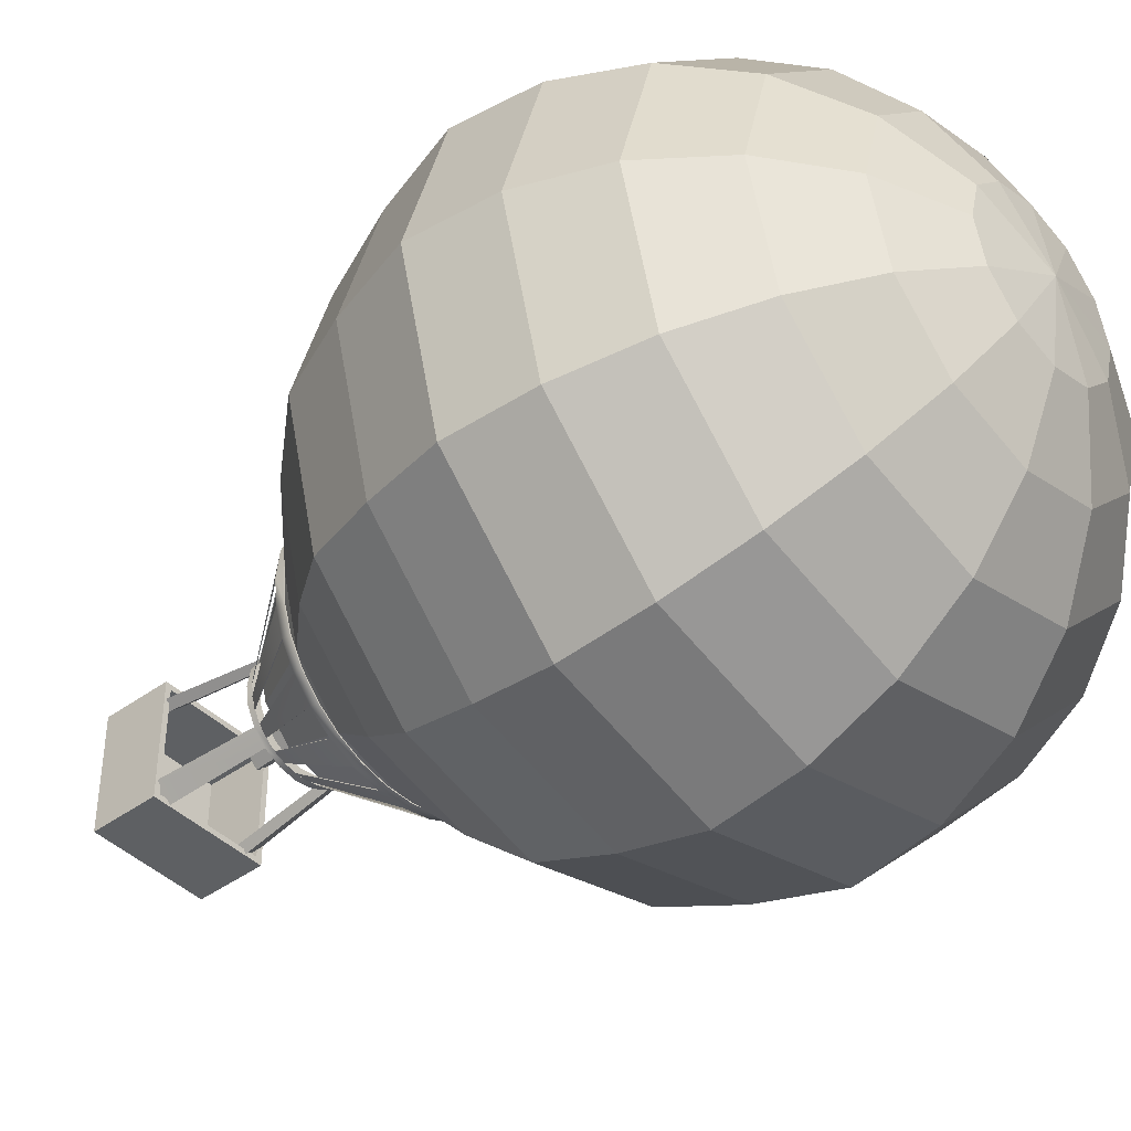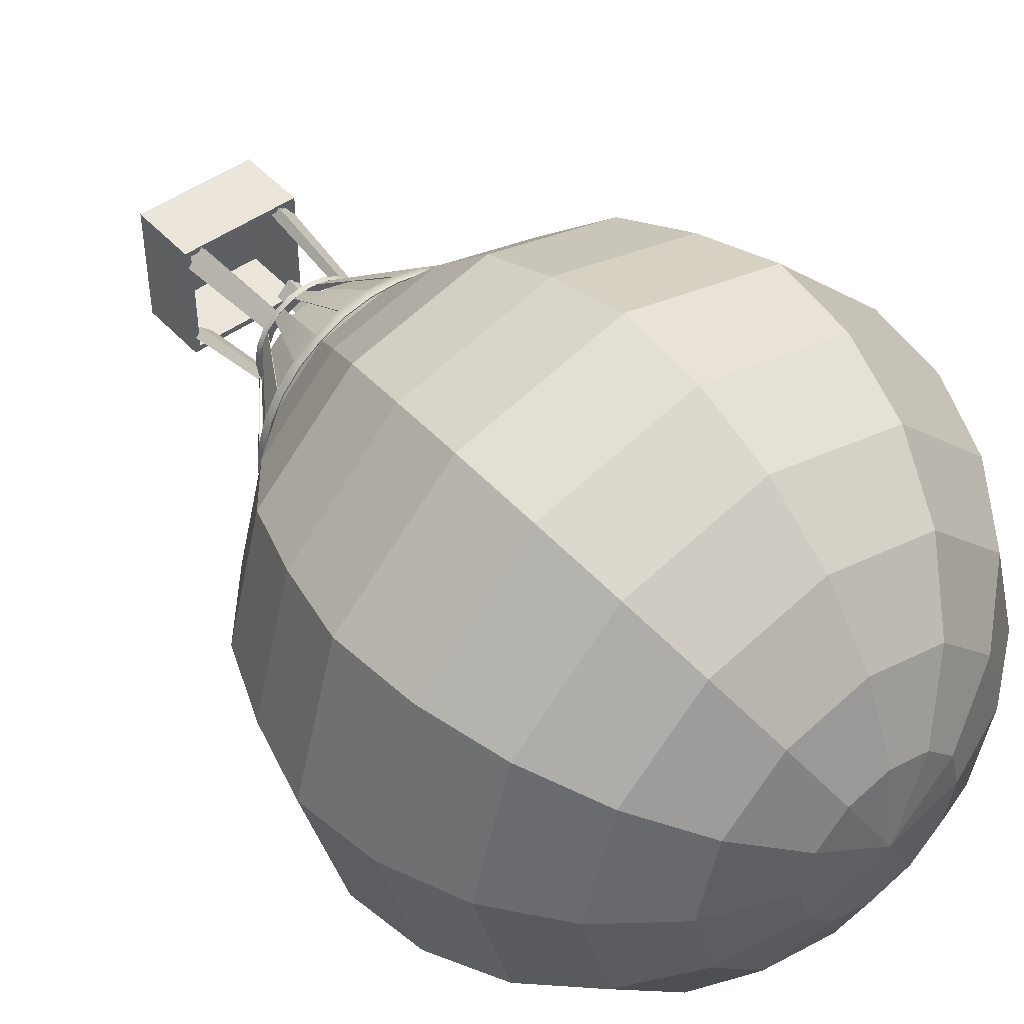
<metadata>
{"format":"obj","ext":"obj","renderer":"f3d","projection":"perspective","resolution":1024,"background":"white","views":[{"elev":-42.6,"azim":131.1,"up":"+Z"},{"elev":46.8,"azim":140.5,"up":"+Z"}]}
</metadata>
<code>
g default
v 2.501 30.78 -1.444
v 1.444 30.78 -2.501
v 0 30.78 -2.888
v -1.444 30.78 -2.501
v -2.501 30.78 -1.444
v -2.888 30.78 0
v -2.501 30.78 1.444
v -1.444 30.78 2.501
v 0 30.78 2.888
v 1.444 30.78 2.501
v 2.501 30.78 1.444
v 2.888 30.78 0
v 4.832 29.66 -2.79
v 2.79 29.66 -4.832
v 0 29.66 -5.579
v -2.79 29.66 -4.832
v -4.832 29.66 -2.79
v -5.579 29.66 0
v -4.832 29.66 2.79
v -2.79 29.66 4.832
v 0 29.66 5.579
v 2.79 29.66 4.832
v 4.832 29.66 2.79
v 5.579 29.66 0
v 6.833 27.89 -3.945
v 3.945 27.89 -6.833
v 0 27.89 -7.89
v -3.945 27.89 -6.833
v -6.833 27.89 -3.945
v -7.89 27.89 0
v -6.833 27.89 3.945
v -3.945 27.89 6.833
v 0 27.89 7.89
v 3.945 27.89 6.833
v 6.833 27.89 3.945
v 7.89 27.89 0
v 8.369 25.58 -4.832
v 4.832 25.58 -8.369
v 0 25.58 -9.664
v -4.832 25.58 -8.369
v -8.369 25.58 -4.832
v -9.664 25.58 0
v -8.369 25.58 4.832
v -4.832 25.58 8.369
v 0 25.58 9.664
v 4.832 25.58 8.369
v 8.369 25.58 4.832
v 9.664 25.58 0
v 9.334 22.89 -5.389
v 5.389 22.89 -9.334
v 0 22.89 -10.78
v -5.389 22.89 -9.334
v -9.334 22.89 -5.389
v -10.78 22.89 0
v -9.334 22.89 5.389
v -5.389 22.89 9.334
v 0 22.89 10.78
v 5.389 22.89 9.334
v 9.334 22.89 5.389
v 10.78 22.89 0
v 9.664 20 -5.579
v 5.579 20 -9.664
v 0 20 -11.16
v -5.579 20 -9.664
v -9.664 20 -5.579
v -11.16 20 0
v -9.664 20 5.579
v -5.579 20 9.664
v 0 20 11.16
v 5.579 20 9.664
v 9.664 20 5.579
v 11.16 20 0
v 8.997 17.11 -5.194
v 5.194 17.11 -8.997
v 0 17.11 -10.39
v -5.194 17.11 -8.997
v -8.997 17.11 -5.194
v -10.39 17.11 0
v -8.997 17.11 5.194
v -5.194 17.11 8.997
v 0 17.11 10.39
v 5.194 17.11 8.997
v 8.997 17.11 5.194
v 10.39 17.11 0
v 8.067 14.42 -4.657
v 4.657 14.42 -8.067
v 0 14.42 -9.314
v -4.657 14.42 -8.067
v -8.067 14.42 -4.657
v -9.314 14.42 0
v -8.067 14.42 4.657
v -4.657 14.42 8.067
v 0 14.42 9.314
v 4.657 14.42 8.067
v 8.067 14.42 4.657
v 9.314 14.42 0
v 6.301 12.11 -3.638
v 3.638 12.11 -6.301
v 0 12.11 -7.276
v -3.638 12.11 -6.301
v -6.301 12.11 -3.638
v -7.276 12.11 0
v -6.301 12.11 3.638
v -3.638 12.11 6.301
v 0 12.11 7.276
v 3.638 12.11 6.301
v 6.301 12.11 3.638
v 7.276 12.11 0
v 4.004 9.65 -2.312
v 2.312 9.65 -4.004
v 0 9.65 -4.623
v -2.312 9.65 -4.004
v -4.004 9.65 -2.312
v -4.623 9.65 0
v -4.004 9.65 2.312
v -2.312 9.65 4.004
v 0 9.65 4.623
v 2.312 9.65 4.004
v 4.004 9.65 2.312
v 4.623 9.65 0
v 2.247 6.668 -1.298
v 1.298 6.668 -2.247
v 0 6.668 -2.595
v -1.298 6.668 -2.247
v -2.247 6.668 -1.298
v -2.595 6.668 0
v -2.247 6.668 1.298
v -1.298 6.668 2.247
v 0 6.668 2.595
v 1.298 6.668 2.247
v 2.247 6.668 1.298
v 2.595 6.668 0
v 0 31.16 0
v 1.773 5.647 -0
v 1.687 5.647 -0.548
v 1.435 5.647 -1.042
v 1.042 5.647 -1.435
v 0.548 5.647 -1.687
v 0 5.647 -1.773
v -0.548 5.647 -1.687
v -1.042 5.647 -1.435
v -1.435 5.647 -1.042
v -1.687 5.647 -0.548
v -1.773 5.647 -0
v -1.687 5.647 0.548
v -1.435 5.647 1.042
v -1.042 5.647 1.435
v -0.548 5.647 1.687
v 0 5.647 1.773
v 0.548 5.647 1.687
v 1.042 5.647 1.435
v 1.435 5.647 1.042
v 1.687 5.647 0.548
v 1.773 5.851 -0
v 1.687 5.851 -0.548
v 1.435 5.851 -1.042
v 1.042 5.851 -1.435
v 0.548 5.851 -1.687
v 0 5.851 -1.773
v -0.548 5.851 -1.687
v -1.042 5.851 -1.435
v -1.435 5.851 -1.042
v -1.687 5.851 -0.548
v -1.773 5.851 -0
v -1.687 5.851 0.548
v -1.435 5.851 1.042
v -1.042 5.851 1.435
v -0.548 5.851 1.687
v 0 5.851 1.773
v 0.548 5.851 1.687
v 1.042 5.851 1.435
v 1.435 5.851 1.042
v 1.687 5.851 0.548
v 2.078 5.851 0
v 1.976 5.851 -0.6422
v 1.681 5.851 -1.221
v 1.221 5.851 -1.681
v 0.6422 5.851 -1.976
v -0 5.851 -2.078
v -0.6422 5.851 -1.976
v -1.221 5.851 -1.681
v -1.681 5.851 -1.221
v -1.976 5.851 -0.6422
v -2.078 5.851 0
v -1.976 5.851 0.6422
v -1.681 5.851 1.221
v -1.221 5.851 1.681
v -0.6422 5.851 1.976
v 0 5.851 2.078
v 0.6422 5.851 1.976
v 1.221 5.851 1.681
v 1.681 5.851 1.221
v 1.976 5.851 0.6422
v 2.078 5.647 -0
v 1.976 5.647 -0.6422
v 1.681 5.647 -1.221
v 1.221 5.647 -1.681
v 0.6422 5.647 -1.976
v -0 5.647 -2.078
v -0.6422 5.647 -1.976
v -1.221 5.647 -1.681
v -1.681 5.647 -1.221
v -1.976 5.647 -0.6422
v -2.078 5.647 -0
v -1.976 5.647 0.6422
v -1.681 5.647 1.221
v -1.221 5.647 1.681
v -0.6422 5.647 1.976
v 0 5.647 2.078
v 0.6422 5.647 1.976
v 1.221 5.647 1.681
v 1.681 5.647 1.221
v 1.976 5.647 0.6422
v 2.043 2.077 -1.484
v 1.484 2.077 -2.043
v 1.743 2.077 -1.266
v 1.266 2.077 -1.743
v -1.484 2.077 -2.043
v -2.043 2.077 -1.484
v -1.266 2.077 -1.743
v -1.743 2.077 -1.266
v -2.043 2.077 1.484
v -1.484 2.077 2.043
v -1.743 2.077 1.266
v -1.266 2.077 1.743
v 1.484 2.077 2.043
v 2.043 2.077 1.484
v 1.266 2.077 1.743
v 1.743 2.077 1.266
v 4.675 9.381 -1e-06
v 4.573 9.381 -0.972
v 4.271 9.381 -1.902
v 3.782 9.381 -2.748
v 3.128 9.381 -3.474
v 2.338 9.381 -4.049
v 1.445 9.381 -4.446
v 0.4887 9.381 -4.65
v -0.4887 9.381 -4.65
v -1.445 9.381 -4.446
v -2.338 9.381 -4.049
v -3.128 9.381 -3.474
v -3.782 9.381 -2.748
v -4.271 9.381 -1.902
v -4.573 9.381 -0.972
v -4.675 9.381 -0
v -4.573 9.381 0.972
v -4.271 9.381 1.902
v -3.782 9.381 2.748
v -3.128 9.381 3.474
v -2.338 9.381 4.049
v -1.445 9.381 4.446
v -0.4887 9.381 4.65
v 0.4887 9.381 4.65
v 1.445 9.381 4.446
v 2.338 9.381 4.049
v 3.128 9.381 3.474
v 3.782 9.381 2.748
v 4.271 9.381 1.902
v 4.573 9.381 0.972
v 4.675 9.676 -1e-06
v 4.573 9.676 -0.972
v 4.271 9.676 -1.902
v 3.782 9.676 -2.748
v 3.128 9.676 -3.474
v 2.338 9.676 -4.049
v 1.445 9.676 -4.446
v 0.4887 9.676 -4.65
v -0.4887 9.676 -4.65
v -1.445 9.676 -4.446
v -2.338 9.676 -4.049
v -3.128 9.676 -3.474
v -3.782 9.676 -2.748
v -4.271 9.676 -1.902
v -4.573 9.676 -0.972
v -4.675 9.676 -0
v -4.573 9.676 0.972
v -4.271 9.676 1.902
v -3.782 9.676 2.748
v -3.128 9.676 3.474
v -2.338 9.676 4.049
v -1.445 9.676 4.446
v -0.4887 9.676 4.65
v 0.4887 9.676 4.65
v 1.445 9.676 4.446
v 2.338 9.676 4.049
v 3.128 9.676 3.474
v 3.782 9.676 2.748
v 4.271 9.676 1.902
v 4.573 9.676 0.972
v 4.716 9.676 0
v 4.613 9.676 -0.9806
v 4.309 9.676 -1.918
v 3.816 9.676 -2.772
v 3.156 9.676 -3.505
v 2.358 9.676 -4.084
v 1.457 9.676 -4.485
v 0.493 9.676 -4.69
v -0.493 9.676 -4.69
v -1.457 9.676 -4.485
v -2.358 9.676 -4.084
v -3.156 9.676 -3.505
v -3.816 9.676 -2.772
v -4.309 9.676 -1.918
v -4.613 9.676 -0.9806
v -4.716 9.676 0
v -4.613 9.676 0.9806
v -4.309 9.676 1.918
v -3.816 9.676 2.772
v -3.156 9.676 3.505
v -2.358 9.676 4.084
v -1.457 9.676 4.485
v -0.493 9.676 4.69
v 0.493 9.676 4.69
v 1.457 9.676 4.485
v 2.358 9.676 4.084
v 3.156 9.676 3.505
v 3.816 9.676 2.772
v 4.309 9.676 1.918
v 4.613 9.676 0.9806
v 4.716 9.381 -0
v 4.613 9.381 -0.9806
v 4.309 9.381 -1.918
v 3.816 9.381 -2.772
v 3.156 9.381 -3.505
v 2.358 9.381 -4.084
v 1.457 9.381 -4.485
v 0.493 9.381 -4.69
v -0.493 9.381 -4.69
v -1.457 9.381 -4.485
v -2.358 9.381 -4.084
v -3.156 9.381 -3.505
v -3.816 9.381 -2.772
v -4.309 9.381 -1.918
v -4.613 9.381 -0.9806
v -4.716 9.381 0
v -4.613 9.381 0.9806
v -4.309 9.381 1.918
v -3.816 9.381 2.772
v -3.156 9.381 3.505
v -2.358 9.381 4.084
v -1.457 9.381 4.485
v -0.493 9.381 4.69
v 0.493 9.381 4.69
v 1.457 9.381 4.485
v 2.358 9.381 4.084
v 3.156 9.381 3.505
v 3.816 9.381 2.772
v 4.309 9.381 1.918
v 4.613 9.381 0.9806
v 4.716 9.381 -0
v 4.613 9.381 -0.9806
v 4.675 9.381 -1e-06
v 4.573 9.381 -0.972
v 3.156 9.381 3.505
v 3.816 9.381 2.772
v 3.128 9.381 3.474
v 3.782 9.381 2.748
v 4.309 9.381 1.918
v 4.271 9.381 1.902
v 4.613 9.381 0.9806
v 4.573 9.381 0.972
v 4.309 9.381 -1.918
v 3.816 9.381 -2.772
v 4.271 9.381 -1.902
v 3.782 9.381 -2.748
v 3.156 9.381 -3.505
v 2.358 9.381 -4.084
v 3.128 9.381 -3.474
v 2.338 9.381 -4.049
v 1.457 9.381 -4.485
v 0.493 9.381 -4.69
v 1.445 9.381 -4.446
v 0.4887 9.381 -4.65
v -0.493 9.381 -4.69
v -1.457 9.381 -4.485
v -0.4887 9.381 -4.65
v -1.445 9.381 -4.446
v -2.358 9.381 -4.084
v -3.156 9.381 -3.505
v -2.338 9.381 -4.049
v -3.128 9.381 -3.474
v -3.816 9.381 -2.772
v -4.309 9.381 -1.918
v -3.782 9.381 -2.748
v -4.271 9.381 -1.902
v -4.613 9.381 -0.9806
v -4.716 9.381 0
v -4.573 9.381 -0.972
v -4.675 9.381 -0
v -4.613 9.381 0.9806
v -4.309 9.381 1.918
v -4.573 9.381 0.972
v -4.271 9.381 1.902
v -3.816 9.381 2.772
v -3.156 9.381 3.505
v -3.782 9.381 2.748
v -3.128 9.381 3.474
v -2.358 9.381 4.084
v -1.457 9.381 4.485
v -2.338 9.381 4.049
v -1.445 9.381 4.446
v -0.493 9.381 4.69
v 0.493 9.381 4.69
v -0.4887 9.381 4.65
v 0.4887 9.381 4.65
v 1.457 9.381 4.485
v 2.358 9.381 4.084
v 1.445 9.381 4.446
v 2.338 9.381 4.049
v 1.925 5.713 -0.4092
v 1.798 5.713 -0.8005
v 1.908 5.713 -0.4056
v 1.782 5.713 -0.7935
v 1.592 5.713 -1.157
v 1.317 5.713 -1.462
v 1.578 5.713 -1.147
v 1.305 5.713 -1.45
v 0.984 5.713 -1.704
v 0.6081 5.713 -1.872
v 0.9754 5.713 -1.689
v 0.6028 5.713 -1.855
v 0.2057 5.713 -1.957
v -0.2057 5.713 -1.957
v 0.2039 5.713 -1.94
v -0.2039 5.713 -1.94
v -0.6081 5.713 -1.872
v -0.984 5.713 -1.704
v -0.6029 5.713 -1.855
v -0.9754 5.713 -1.69
v -1.317 5.713 -1.463
v -1.592 5.713 -1.157
v -1.305 5.713 -1.45
v -1.578 5.713 -1.147
v -1.798 5.713 -0.8004
v -1.925 5.713 -0.4092
v -1.782 5.713 -0.7935
v -1.908 5.713 -0.4056
v -1.968 5.713 1.4e-05
v -1.925 5.713 0.4092
v -1.951 5.713 1.4e-05
v -1.908 5.713 0.4056
v -1.798 5.713 0.8005
v -1.592 5.713 1.157
v -1.782 5.713 0.7935
v -1.578 5.713 1.147
v -1.317 5.713 1.463
v -0.984 5.713 1.704
v -1.305 5.713 1.45
v -0.9754 5.713 1.69
v -0.6081 5.713 1.872
v -0.2057 5.713 1.957
v -0.6029 5.713 1.855
v -0.2039 5.713 1.94
v 0.2057 5.713 1.957
v 0.6081 5.713 1.872
v 0.2039 5.713 1.94
v 0.6029 5.713 1.855
v 0.984 5.713 1.704
v 1.317 5.713 1.463
v 0.9754 5.713 1.69
v 1.305 5.713 1.45
v 1.592 5.713 1.157
v 1.798 5.713 0.8005
v 1.578 5.713 1.147
v 1.782 5.713 0.7935
v 1.925 5.713 0.4092
v 1.968 5.713 1.4e-05
v 1.908 5.713 0.4056
v 1.951 5.713 1.4e-05
v -1.886 0 1.886
v 1.886 0 1.886
v -1.886 2.216 1.886
v 1.886 2.216 1.886
v -1.886 2.216 -1.886
v 1.886 2.216 -1.886
v -1.886 0 -1.886
v 1.886 0 -1.886
v -2.086 -0.2 2.086
v 2.086 -0.2 2.086
v 2.086 2.216 2.086
v -2.086 2.216 2.086
v -2.086 2.216 -2.086
v 2.086 2.216 -2.086
v 2.086 -0.2 -2.086
v -2.086 -0.2 -2.086
g Balloon
f 1 13 14 2
f 2 14 15 3
f 3 15 16 4
f 4 16 17 5
f 5 17 18 6
f 6 18 19 7
f 7 19 20 8
f 8 20 21 9
f 9 21 22 10
f 10 22 23 11
f 11 23 24 12
f 12 24 13 1
f 13 25 26 14
f 14 26 27 15
f 15 27 28 16
f 16 28 29 17
f 17 29 30 18
f 18 30 31 19
f 19 31 32 20
f 20 32 33 21
f 21 33 34 22
f 22 34 35 23
f 23 35 36 24
f 24 36 25 13
f 25 37 38 26
f 26 38 39 27
f 27 39 40 28
f 28 40 41 29
f 29 41 42 30
f 30 42 43 31
f 31 43 44 32
f 32 44 45 33
f 33 45 46 34
f 34 46 47 35
f 35 47 48 36
f 36 48 37 25
f 37 49 50 38
f 38 50 51 39
f 39 51 52 40
f 40 52 53 41
f 41 53 54 42
f 42 54 55 43
f 43 55 56 44
f 44 56 57 45
f 45 57 58 46
f 46 58 59 47
f 47 59 60 48
f 48 60 49 37
f 49 61 62 50
f 50 62 63 51
f 51 63 64 52
f 52 64 65 53
f 53 65 66 54
f 54 66 67 55
f 55 67 68 56
f 56 68 69 57
f 57 69 70 58
f 58 70 71 59
f 59 71 72 60
f 60 72 61 49
f 61 73 74 62
f 62 74 75 63
f 63 75 76 64
f 64 76 77 65
f 65 77 78 66
f 66 78 79 67
f 67 79 80 68
f 68 80 81 69
f 69 81 82 70
f 70 82 83 71
f 71 83 84 72
f 72 84 73 61
f 73 85 86 74
f 74 86 87 75
f 75 87 88 76
f 76 88 89 77
f 77 89 90 78
f 78 90 91 79
f 79 91 92 80
f 80 92 93 81
f 81 93 94 82
f 82 94 95 83
f 83 95 96 84
f 84 96 85 73
f 85 97 98 86
f 86 98 99 87
f 87 99 100 88
f 88 100 101 89
f 89 101 102 90
f 90 102 103 91
f 91 103 104 92
f 92 104 105 93
f 93 105 106 94
f 94 106 107 95
f 95 107 108 96
f 96 108 97 85
f 97 109 110 98
f 98 110 111 99
f 99 111 112 100
f 100 112 113 101
f 101 113 114 102
f 102 114 115 103
f 103 115 116 104
f 104 116 117 105
f 105 117 118 106
f 106 118 119 107
f 107 119 120 108
f 108 120 109 97
f 109 121 122 110
f 110 122 123 111
f 111 123 124 112
f 112 124 125 113
f 113 125 126 114
f 114 126 127 115
f 115 127 128 116
f 116 128 129 117
f 117 129 130 118
f 118 130 131 119
f 119 131 132 120
f 120 132 121 109
f 2 133 1
f 3 133 2
f 4 133 3
f 5 133 4
f 6 133 5
f 7 133 6
f 8 133 7
f 9 133 8
f 10 133 9
f 11 133 10
f 12 133 11
f 1 133 12
f 135 134 154 155
f 136 135 155 156
f 137 136 156 157
f 138 137 157 158
f 139 138 158 159
f 140 139 159 160
f 141 140 160 161
f 142 141 161 162
f 143 142 162 163
f 144 143 163 164
f 145 144 164 165
f 146 145 165 166
f 147 146 166 167
f 148 147 167 168
f 149 148 168 169
f 150 149 169 170
f 151 150 170 171
f 152 151 171 172
f 153 152 172 173
f 134 153 173 154
f 155 154 174 175
f 156 155 175 176
f 157 156 176 177
f 158 157 177 178
f 159 158 178 179
f 160 159 179 180
f 161 160 180 181
f 162 161 181 182
f 163 162 182 183
f 164 163 183 184
f 165 164 184 185
f 166 165 185 186
f 167 166 186 187
f 168 167 187 188
f 169 168 188 189
f 170 169 189 190
f 171 170 190 191
f 172 171 191 192
f 173 172 192 193
f 154 173 193 174
f 175 174 194 195
f 176 175 195 196
f 177 176 196 197
f 178 177 197 198
f 179 178 198 199
f 180 179 199 200
f 181 180 200 201
f 182 181 201 202
f 183 182 202 203
f 184 183 203 204
f 185 184 204 205
f 186 185 205 206
f 187 186 206 207
f 188 187 207 208
f 189 188 208 209
f 190 189 209 210
f 191 190 210 211
f 192 191 211 212
f 193 192 212 213
f 174 193 213 194
f 195 194 134 135
f 196 195 135 136
f 215 214 216 217
f 198 197 137 138
f 199 198 138 139
f 200 199 139 140
f 201 200 140 141
f 219 218 220 221
f 203 202 142 143
f 204 203 143 144
f 205 204 144 145
f 206 205 145 146
f 223 222 224 225
f 208 207 147 148
f 209 208 148 149
f 210 209 149 150
f 211 210 150 151
f 227 226 228 229
f 213 212 152 153
f 194 213 153 134
f 197 196 214 215
f 196 136 216 214
f 136 137 217 216
f 137 197 215 217
f 202 201 218 219
f 201 141 220 218
f 141 142 221 220
f 142 202 219 221
f 207 206 222 223
f 206 146 224 222
f 146 147 225 224
f 147 207 223 225
f 212 211 226 227
f 211 151 228 226
f 151 152 229 228
f 152 212 227 229
f 231 230 260 261
f 232 231 261 262
f 233 232 262 263
f 234 233 263 264
f 235 234 264 265
f 236 235 265 266
f 237 236 266 267
f 238 237 267 268
f 239 238 268 269
f 240 239 269 270
f 241 240 270 271
f 242 241 271 272
f 243 242 272 273
f 244 243 273 274
f 245 244 274 275
f 246 245 275 276
f 247 246 276 277
f 248 247 277 278
f 249 248 278 279
f 250 249 279 280
f 251 250 280 281
f 252 251 281 282
f 253 252 282 283
f 254 253 283 284
f 255 254 284 285
f 256 255 285 286
f 257 256 286 287
f 258 257 287 288
f 259 258 288 289
f 230 259 289 260
f 261 260 290 291
f 262 261 291 292
f 263 262 292 293
f 264 263 293 294
f 265 264 294 295
f 266 265 295 296
f 267 266 296 297
f 268 267 297 298
f 269 268 298 299
f 270 269 299 300
f 271 270 300 301
f 272 271 301 302
f 273 272 302 303
f 274 273 303 304
f 275 274 304 305
f 276 275 305 306
f 277 276 306 307
f 278 277 307 308
f 279 278 308 309
f 280 279 309 310
f 281 280 310 311
f 282 281 311 312
f 283 282 312 313
f 284 283 313 314
f 285 284 314 315
f 286 285 315 316
f 287 286 316 317
f 288 287 317 318
f 289 288 318 319
f 260 289 319 290
f 291 290 320 321
f 292 291 321 322
f 293 292 322 323
f 294 293 323 324
f 295 294 324 325
f 296 295 325 326
f 297 296 326 327
f 298 297 327 328
f 299 298 328 329
f 300 299 329 330
f 301 300 330 331
f 302 301 331 332
f 303 302 332 333
f 304 303 333 334
f 305 304 334 335
f 306 305 335 336
f 307 306 336 337
f 308 307 337 338
f 309 308 338 339
f 310 309 339 340
f 311 310 340 341
f 312 311 341 342
f 313 312 342 343
f 314 313 343 344
f 315 314 344 345
f 316 315 345 346
f 317 316 346 347
f 318 317 347 348
f 319 318 348 349
f 290 319 349 320
f 351 350 352 353
f 411 410 412 413
f 363 362 364 365
f 415 414 416 417
f 367 366 368 369
f 419 418 420 421
f 371 370 372 373
f 423 422 424 425
f 375 374 376 377
f 427 426 428 429
f 379 378 380 381
f 431 430 432 433
f 383 382 384 385
f 435 434 436 437
f 387 386 388 389
f 439 438 440 441
f 391 390 392 393
f 443 442 444 445
f 395 394 396 397
f 447 446 448 449
f 399 398 400 401
f 451 450 452 453
f 403 402 404 405
f 455 454 456 457
f 407 406 408 409
f 459 458 460 461
f 355 354 356 357
f 463 462 464 465
f 360 358 359 361
f 467 466 468 469
f 321 320 350 351
f 230 231 353 352
f 231 321 351 353
f 347 346 354 355
f 346 256 356 354
f 256 257 357 356
f 348 347 355 358
f 257 258 359 357
f 349 348 358 360
f 258 259 361 359
f 320 349 360 350
f 259 230 352 361
f 323 322 362 363
f 322 232 364 362
f 232 233 365 364
f 233 323 363 365
f 325 324 366 367
f 324 234 368 366
f 234 235 369 368
f 235 325 367 369
f 327 326 370 371
f 326 236 372 370
f 236 237 373 372
f 237 327 371 373
f 329 328 374 375
f 328 238 376 374
f 238 239 377 376
f 239 329 375 377
f 331 330 378 379
f 330 240 380 378
f 240 241 381 380
f 241 331 379 381
f 333 332 382 383
f 332 242 384 382
f 242 243 385 384
f 243 333 383 385
f 335 334 386 387
f 334 244 388 386
f 244 245 389 388
f 245 335 387 389
f 337 336 390 391
f 336 246 392 390
f 246 247 393 392
f 247 337 391 393
f 339 338 394 395
f 338 248 396 394
f 248 249 397 396
f 249 339 395 397
f 341 340 398 399
f 340 250 400 398
f 250 251 401 400
f 251 341 399 401
f 343 342 402 403
f 342 252 404 402
f 252 253 405 404
f 253 343 403 405
f 345 344 406 407
f 344 254 408 406
f 254 255 409 408
f 255 345 407 409
f 322 321 410 411
f 321 231 412 410
f 231 232 413 412
f 232 322 411 413
f 324 323 414 415
f 323 233 416 414
f 233 234 417 416
f 234 324 415 417
f 326 325 418 419
f 325 235 420 418
f 235 236 421 420
f 236 326 419 421
f 328 327 422 423
f 327 237 424 422
f 237 238 425 424
f 238 328 423 425
f 330 329 426 427
f 329 239 428 426
f 239 240 429 428
f 240 330 427 429
f 332 331 430 431
f 331 241 432 430
f 241 242 433 432
f 242 332 431 433
f 334 333 434 435
f 333 243 436 434
f 243 244 437 436
f 244 334 435 437
f 336 335 438 439
f 335 245 440 438
f 245 246 441 440
f 246 336 439 441
f 338 337 442 443
f 337 247 444 442
f 247 248 445 444
f 248 338 443 445
f 340 339 446 447
f 339 249 448 446
f 249 250 449 448
f 250 340 447 449
f 342 341 450 451
f 341 251 452 450
f 251 252 453 452
f 252 342 451 453
f 344 343 454 455
f 343 253 456 454
f 253 254 457 456
f 254 344 455 457
f 346 345 458 459
f 345 255 460 458
f 255 256 461 460
f 256 346 459 461
f 358 355 462 463
f 355 357 464 462
f 357 359 465 464
f 359 358 463 465
f 350 360 466 467
f 360 361 468 466
f 361 352 469 468
f 352 350 467 469
f 478 479 480 481
f 482 483 484 485
f 485 484 479 478
f 479 484 483 480
f 485 478 481 482
f 470 472 473 471
f 474 476 477 475
f 476 470 471 477
f 471 473 475 477
f 476 474 472 470
f 473 472 481 480
f 474 475 483 482
f 475 473 480 483
f 472 474 482 481

</code>
